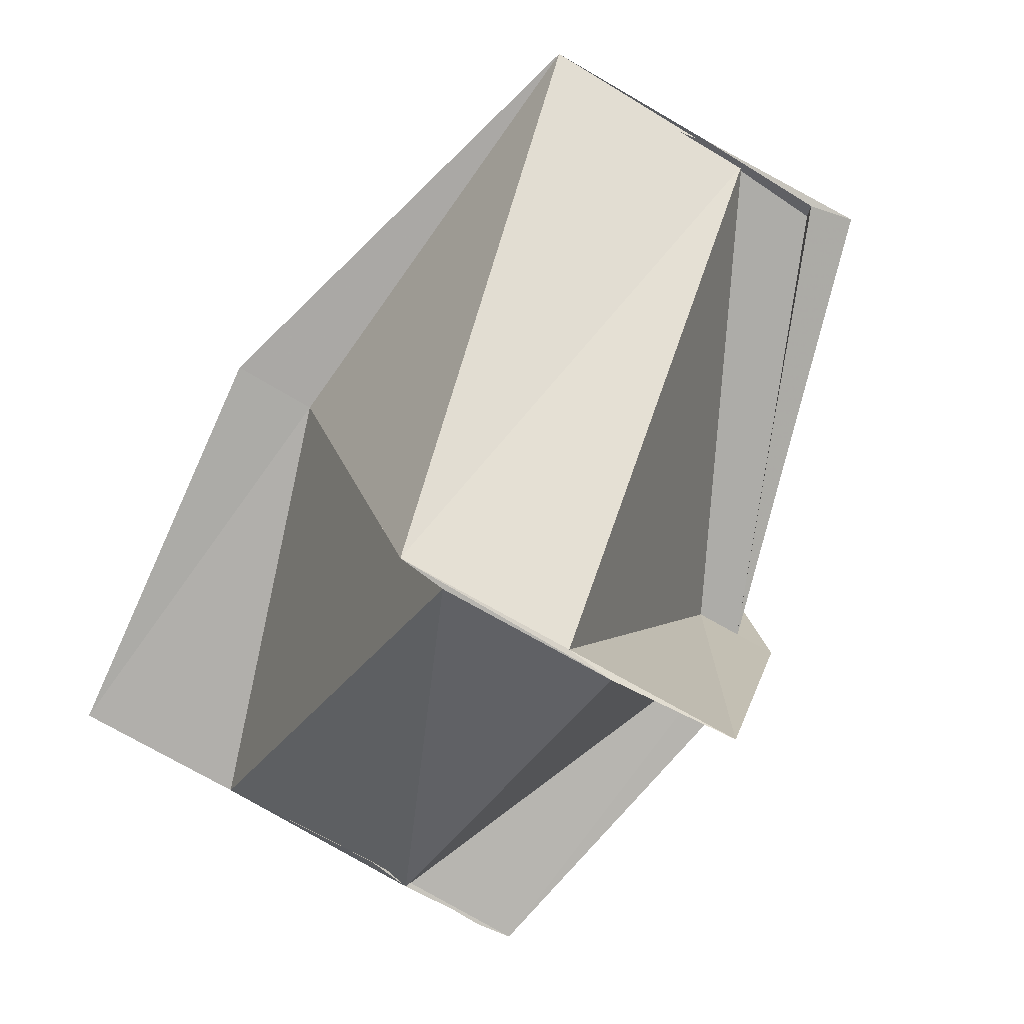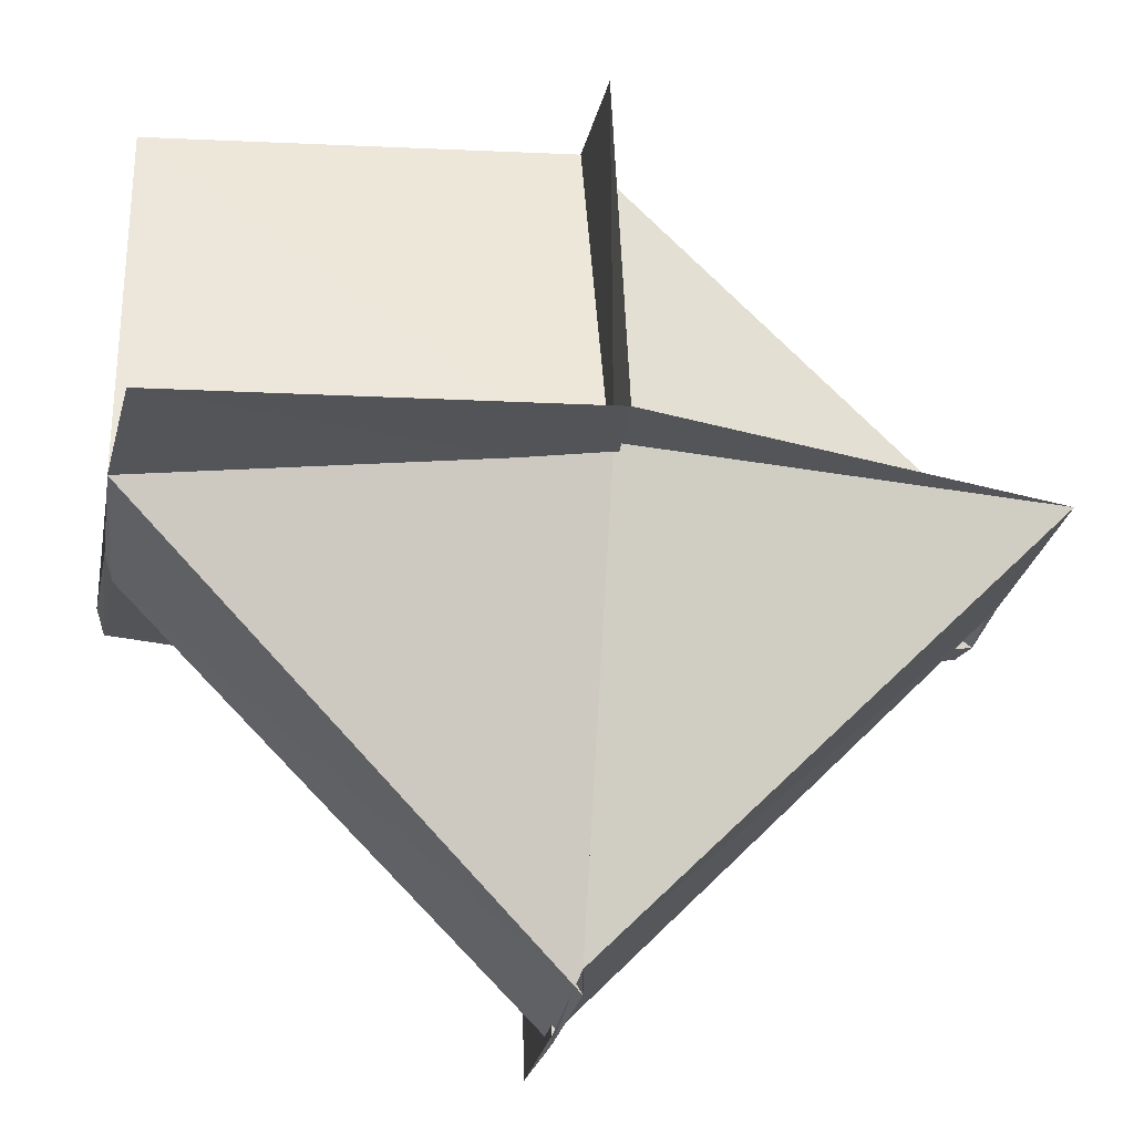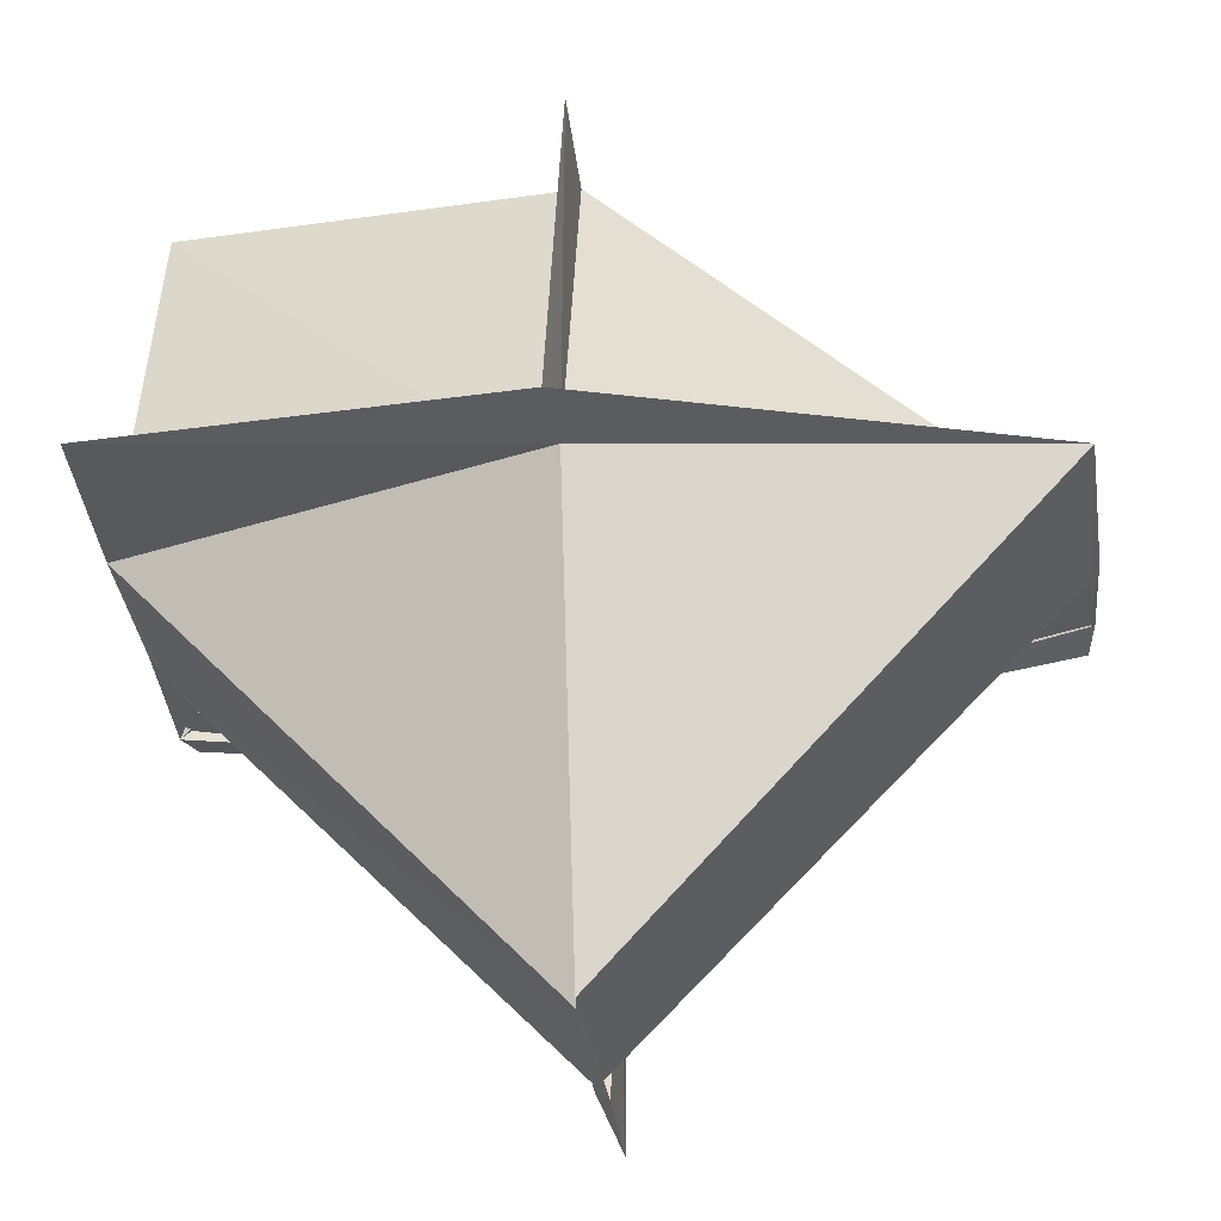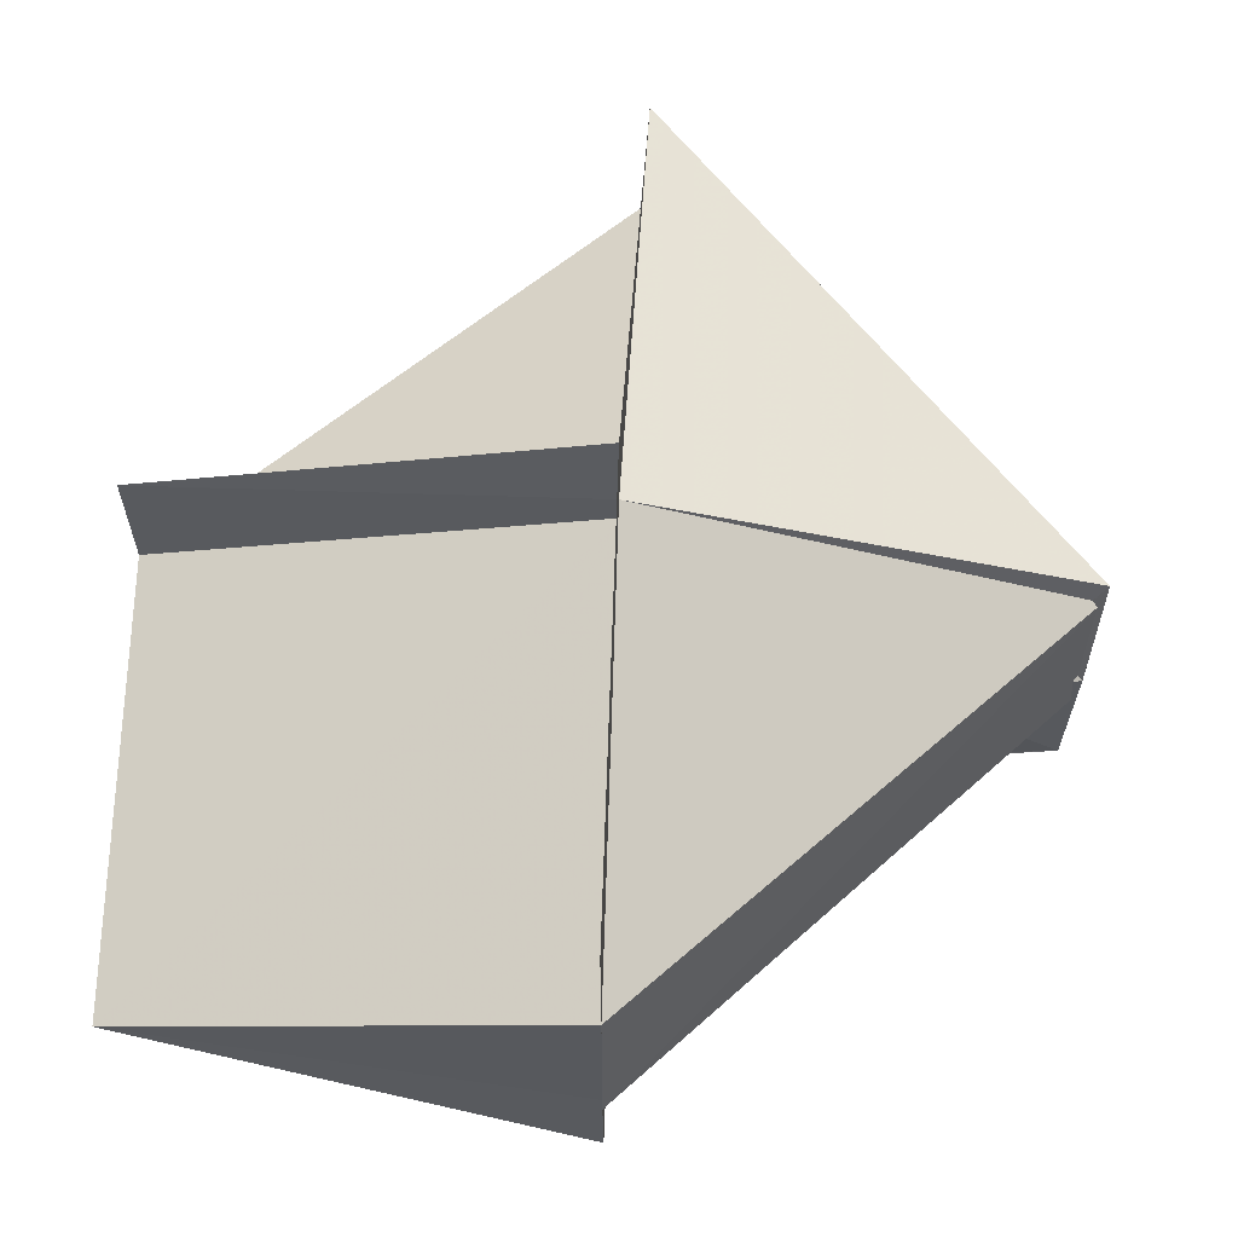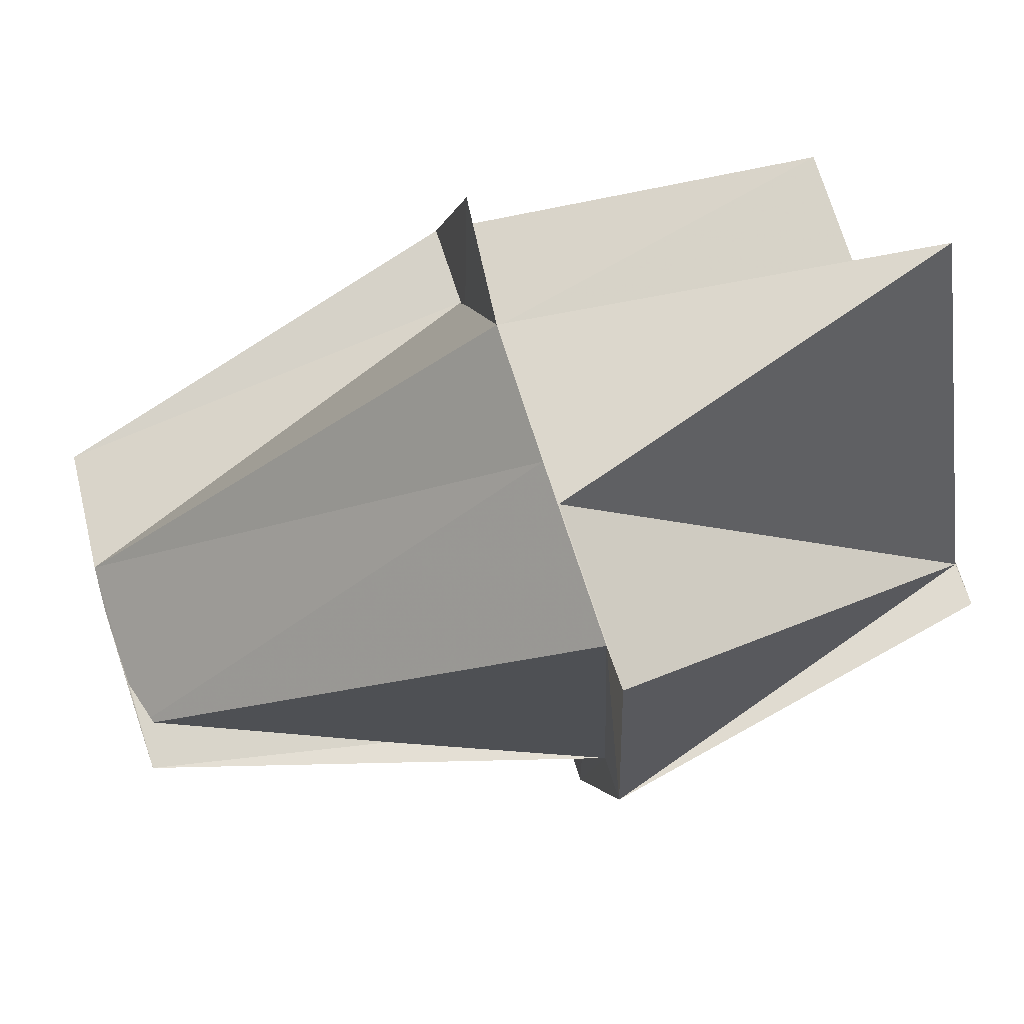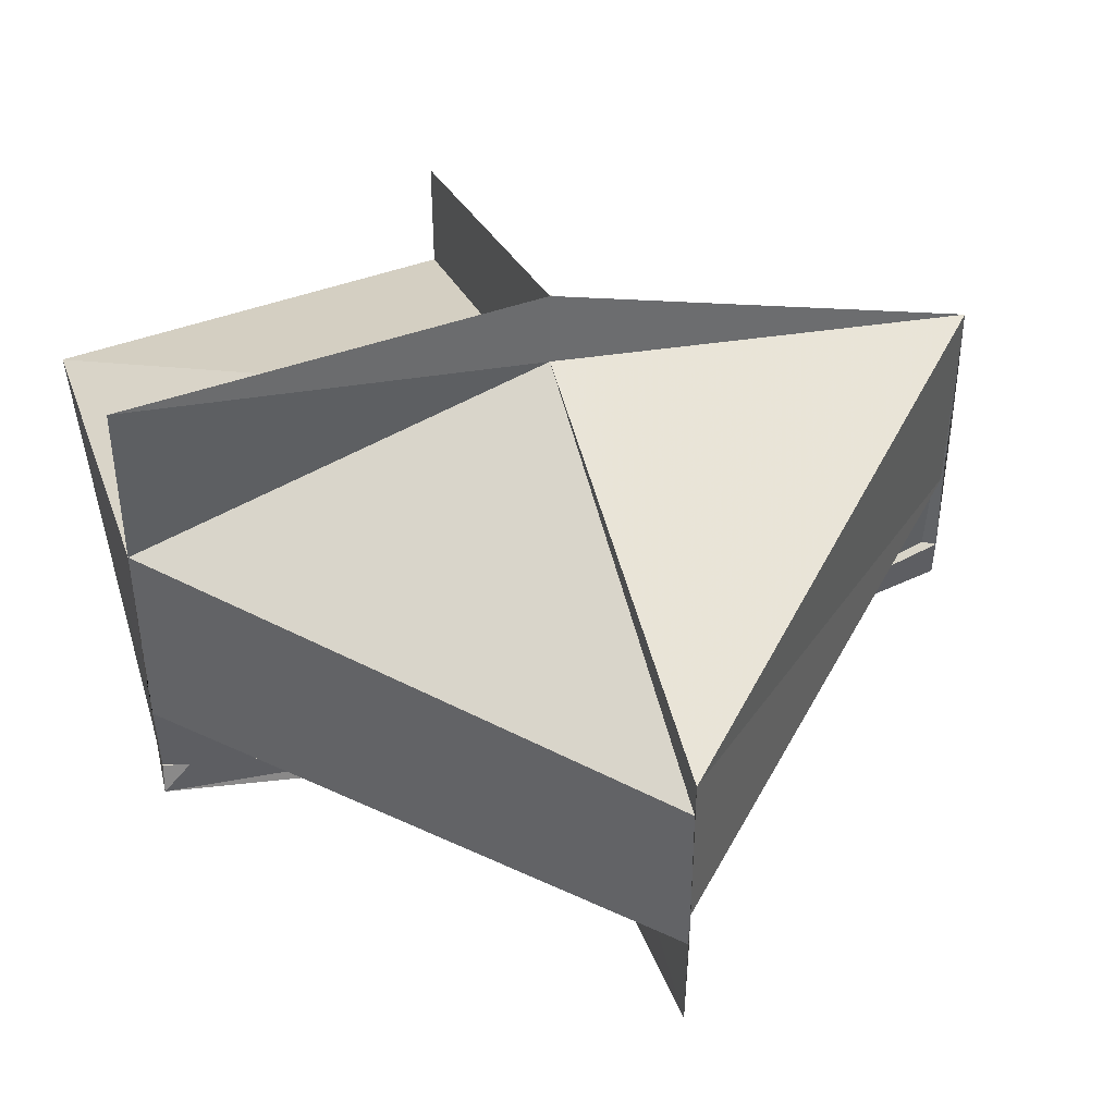
<metadata>
{"format":"obj","ext":"obj","renderer":"f3d","projection":"perspective","resolution":1024,"background":"white","views":[{"elev":-77.5,"azim":-119.4,"up":"+Z"},{"elev":-25.6,"azim":169.6,"up":"+Z"},{"elev":-31.9,"azim":-173.8,"up":"+Z"},{"elev":61.8,"azim":93.0,"up":"+Y"},{"elev":76.1,"azim":-17.2,"up":"+Z"},{"elev":43.5,"azim":162.8,"up":"+Y"}]}
</metadata>
<code>
v 3.917e+04 -8778 -4.589e+04
v 3.917e+04 -8778 -4.589e+04
v 3.917e+04 -8778 -4.589e+04
v 3.917e+04 -8778 -4.589e+04
v 3.917e+04 -8778 -4.589e+04
v 3.917e+04 -8778 -4.589e+04
v 3.917e+04 -8778 -4.589e+04
v 3.917e+04 -8778 -4.589e+04
v 3.917e+04 -8778 -4.589e+04
v 3.917e+04 -8778 -4.589e+04
v 3.917e+04 -8778 -4.589e+04
v 3.917e+04 -8778 -4.589e+04
v 3.917e+04 -8778 -4.589e+04
v 3.917e+04 -8778 -4.589e+04
v 3.917e+04 -8778 -4.589e+04
v 3.917e+04 -8778 -4.589e+04
v 3.917e+04 -8778 -4.589e+04
v 3.917e+04 -8778 -4.589e+04
v 3.917e+04 -8778 -4.589e+04
v 3.917e+04 -8778 -4.589e+04
v 3.917e+04 -8778 -4.589e+04
v 3.917e+04 -8778 -4.589e+04
v 3.917e+04 -8778 -4.589e+04
v 3.917e+04 -8778 -4.589e+04
v 3.917e+04 -8778 -4.589e+04
v 3.917e+04 -8778 -4.589e+04
v 3.917e+04 -8778 -4.589e+04
v 3.917e+04 -8778 -4.589e+04
v 3.917e+04 -8778 -4.589e+04
v 3.917e+04 -8778 -4.589e+04
v 3.917e+04 -8778 -4.589e+04
v 3.917e+04 -8778 -4.589e+04
v 3.917e+04 -8778 -4.589e+04
v 3.917e+04 -8778 -4.589e+04
v 3.917e+04 -8778 -4.589e+04
v 3.917e+04 -8778 -4.589e+04
v 3.917e+04 -8778 -4.589e+04
v 3.917e+04 -8778 -4.589e+04
v 3.917e+04 -8778 -4.589e+04
v 3.917e+04 -8778 -4.589e+04
v 3.917e+04 -8778 -4.589e+04
v 3.917e+04 -8778 -4.589e+04
f 1 14 13
f 2 14 16
f 1 13 18
f 1 18 20
f 1 20 17
f 2 16 23
f 3 15 25
f 4 19 27
f 5 21 29
f 6 22 31
f 2 23 26
f 3 25 28
f 4 27 30
f 5 29 32
f 6 31 24
f 7 33 38
f 8 34 40
f 9 35 41
f 10 36 42
f 11 37 39
f 39 42 12
f 39 37 42
f 37 10 42
f 42 41 12
f 42 36 41
f 36 9 41
f 41 40 12
f 41 35 40
f 35 8 40
f 40 38 12
f 40 34 38
f 34 7 38
f 38 39 12
f 38 33 39
f 33 11 39
f 24 37 11
f 24 31 37
f 31 10 37
f 32 36 10
f 32 29 36
f 29 9 36
f 30 35 9
f 30 27 35
f 27 8 35
f 28 34 8
f 28 25 34
f 25 7 34
f 26 33 7
f 26 23 33
f 23 11 33
f 31 32 10
f 31 22 32
f 22 5 32
f 29 30 9
f 29 21 30
f 21 4 30
f 27 28 8
f 27 19 28
f 19 3 28
f 25 26 7
f 25 15 26
f 15 2 26
f 23 24 11
f 23 16 24
f 16 6 24
f 17 22 6
f 17 20 22
f 20 5 22
f 20 21 5
f 20 18 21
f 18 4 21
f 18 19 4
f 18 13 19
f 13 3 19
f 16 17 6
f 16 14 17
f 14 1 17
f 13 15 3
f 13 14 15
f 14 2 15

</code>
